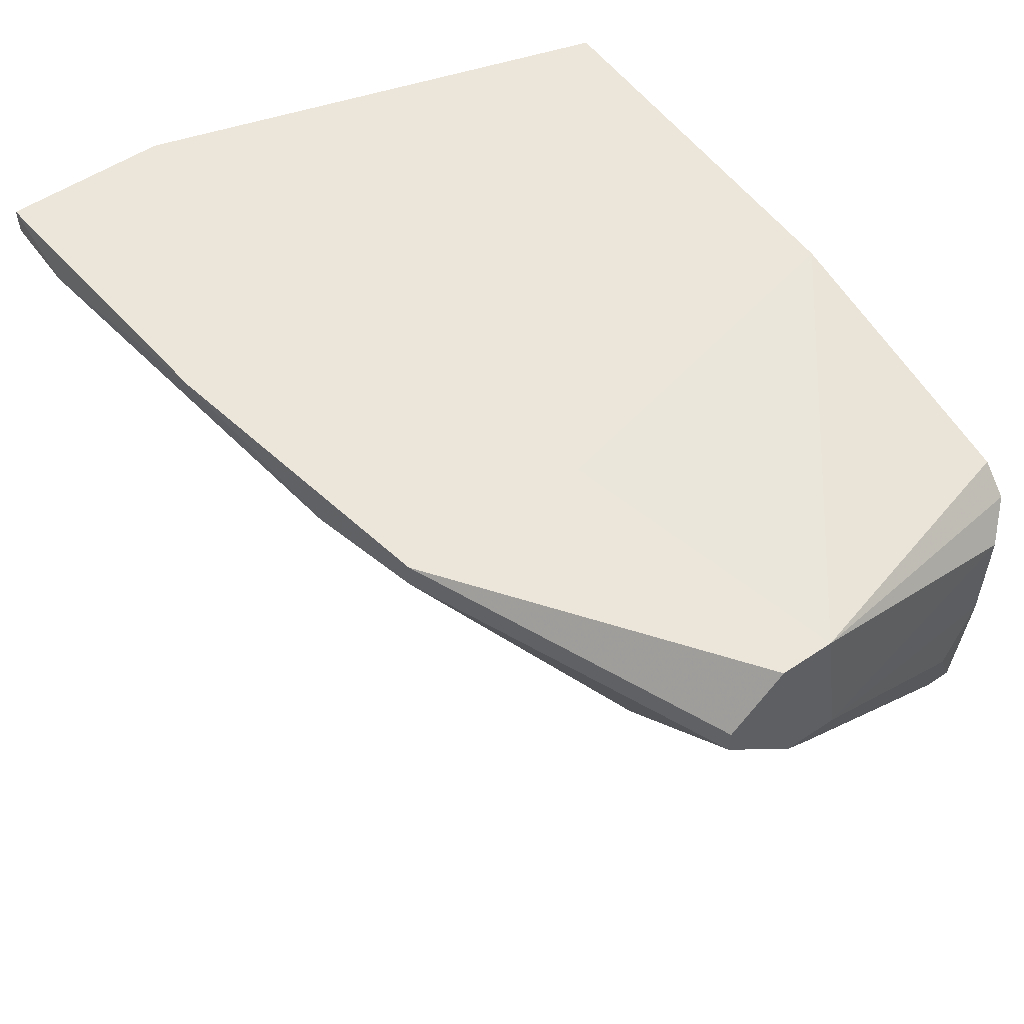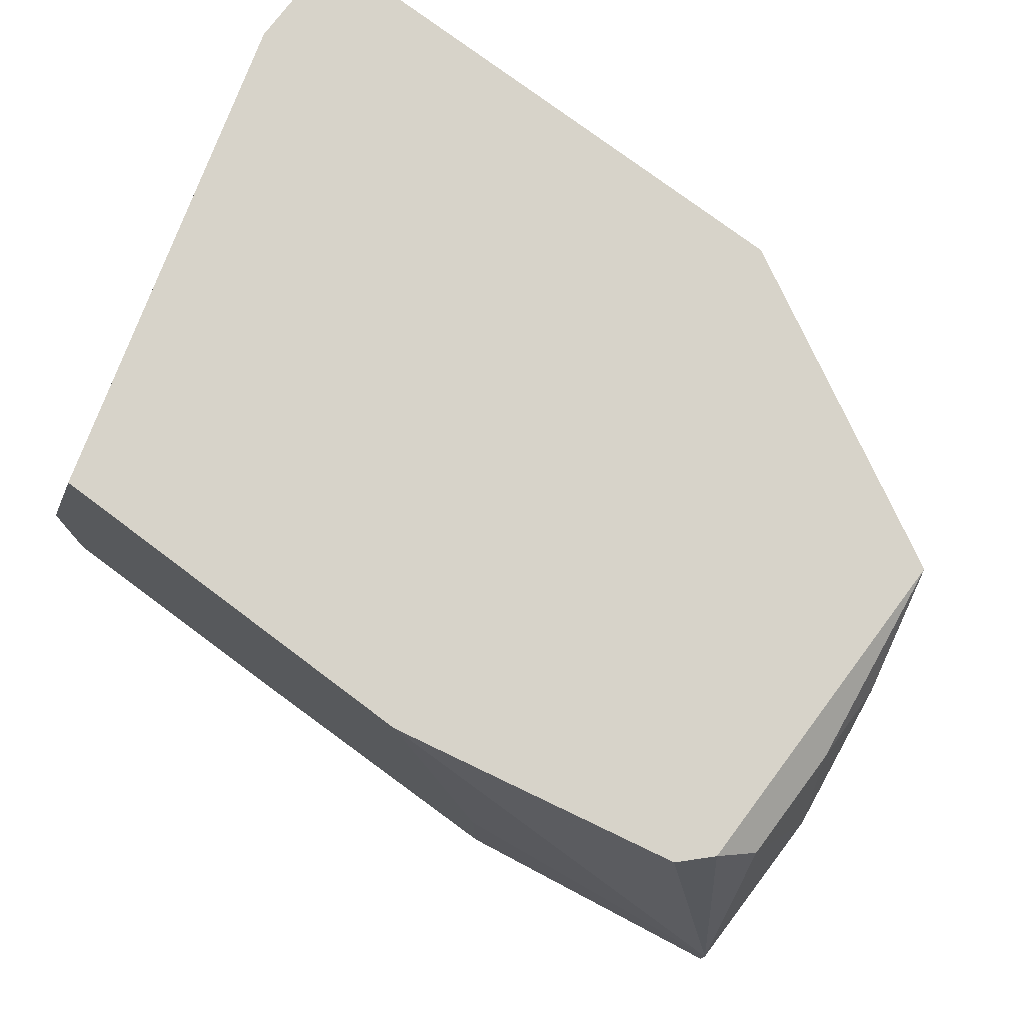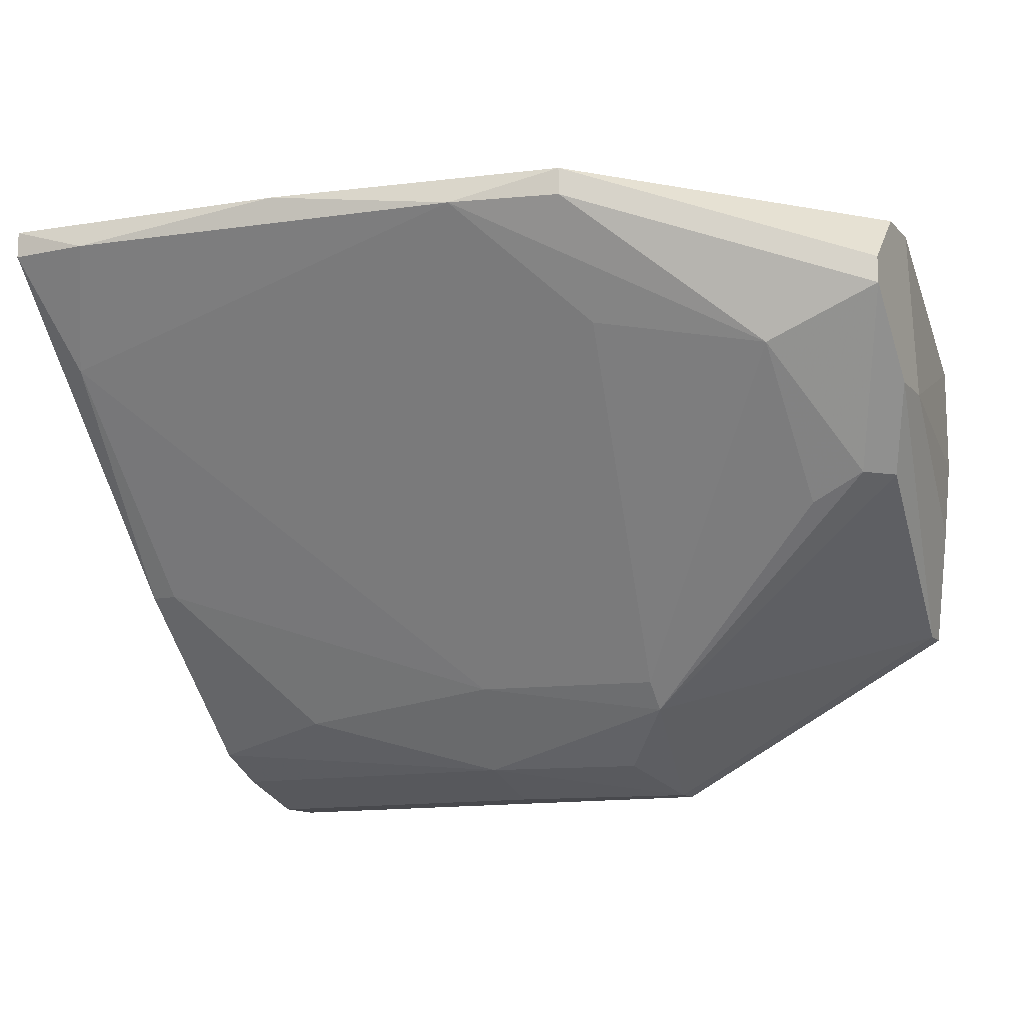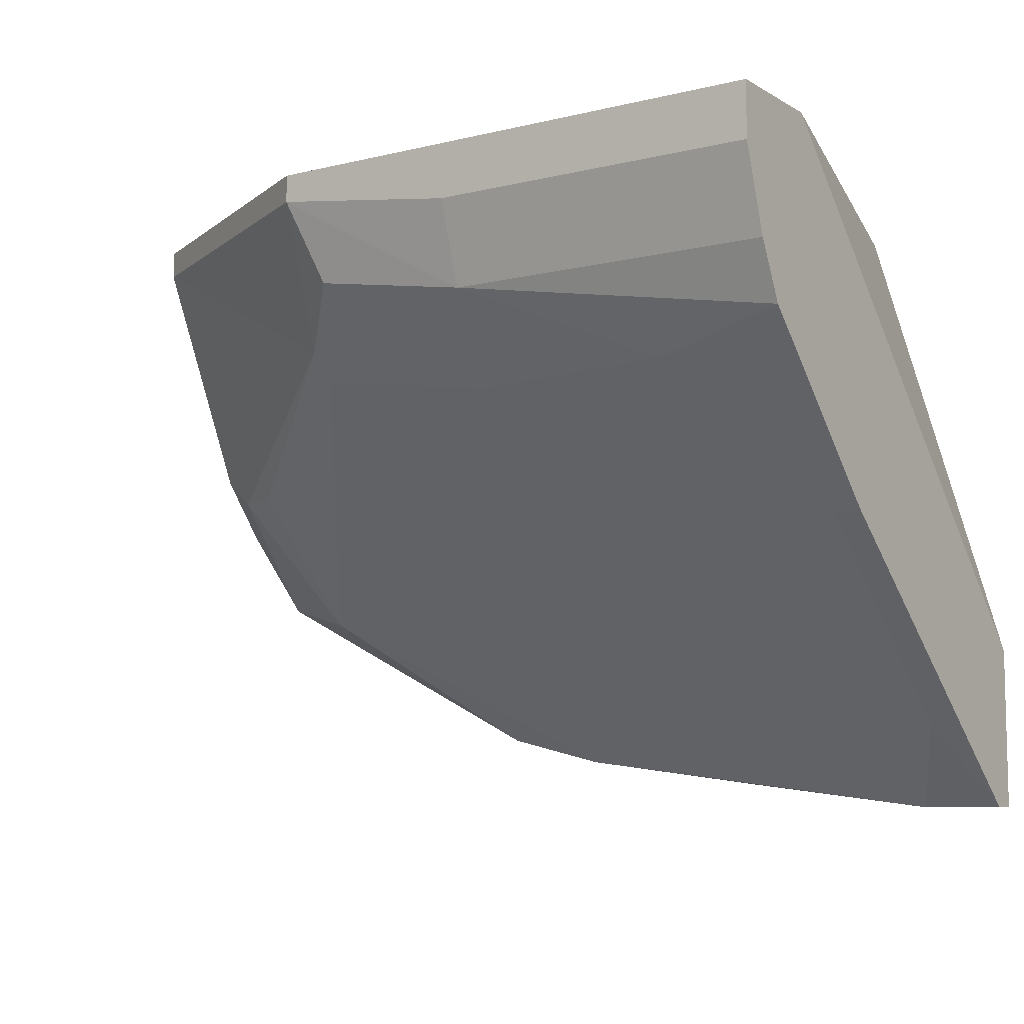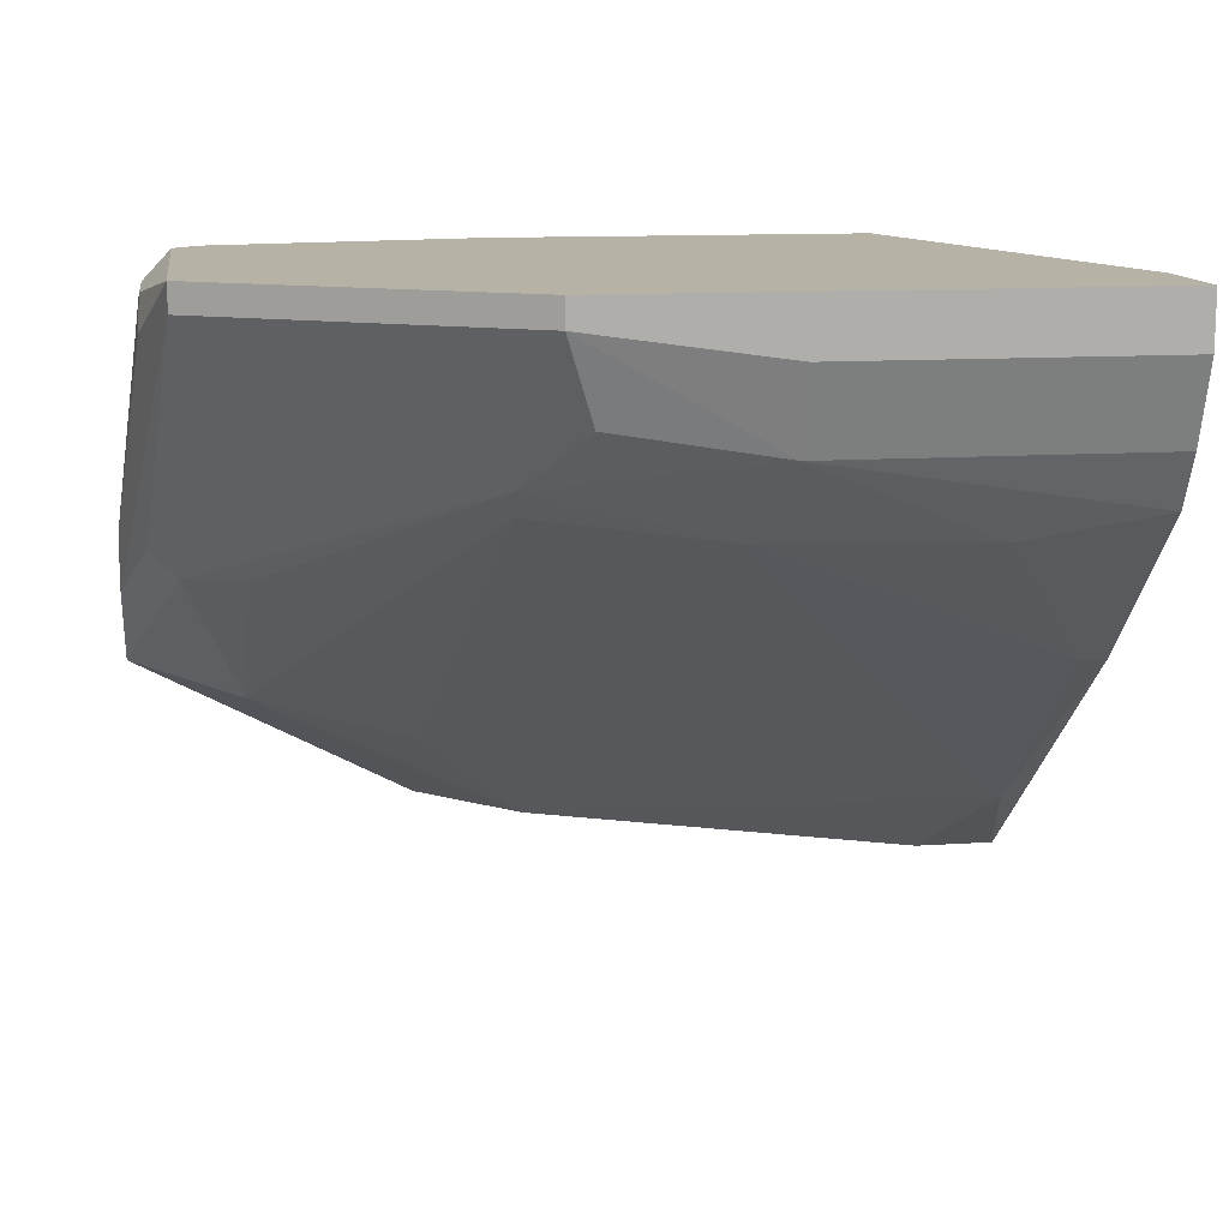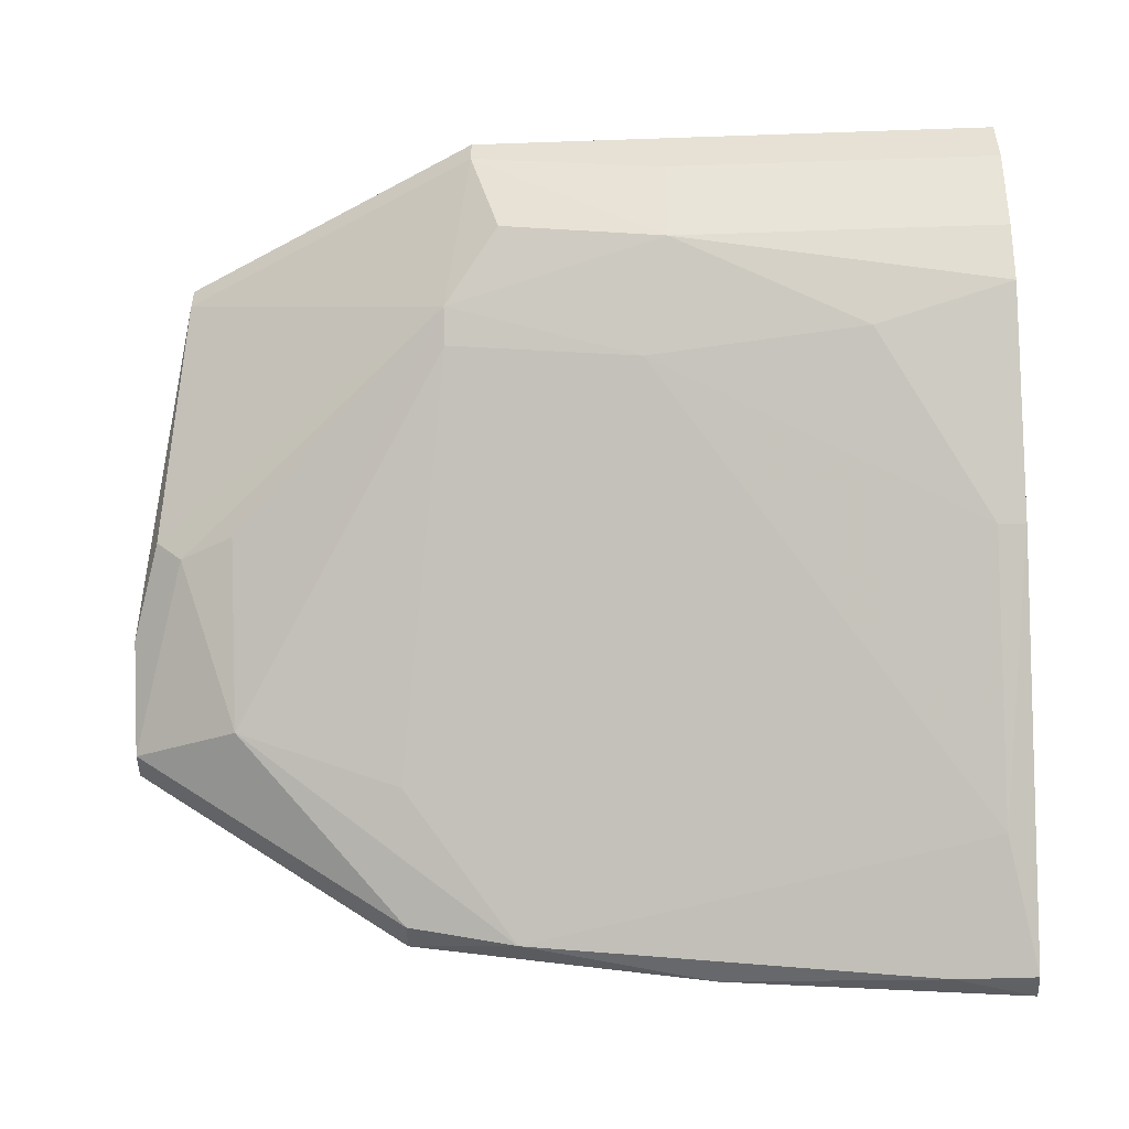
<metadata>
{"format":"obj","ext":"obj","renderer":"f3d","projection":"perspective","resolution":1024,"background":"white","views":[{"elev":54.3,"azim":54.5,"up":"+Z"},{"elev":76.2,"azim":36.9,"up":"+Y"},{"elev":-12.5,"azim":25.9,"up":"+Z"},{"elev":-8.3,"azim":-146.4,"up":"+Y"},{"elev":12.5,"azim":171.3,"up":"+Y"},{"elev":-50.0,"azim":-177.8,"up":"+Y"}]}
</metadata>
<code>
v -0.007621 -0.0204 -0.005668
v 0.007688 -0.005997 -0.02007
v 0.007688 -0.005097 -0.02098
v 0.0185 -0.0105 -0.005668
v 0.0185 -0.008698 -0.005668
v 0.0185 -0.0123 -0.007469
v 0.0185 -0.0123 -0.008367
v 0.0185 -0.009598 -0.01107
v 0.0185 -0.007798 -0.01107
v 0.001388 -0.006898 -0.02007
v 0.0158 0.000306 -0.006566
v -0.005818 -0.006898 -0.02098
v -0.005818 0.000306 -0.004764
v 0.006785 0.000306 -0.004764
v 0.006785 0.000306 -0.02368
v 0.006785 -0.000594 -0.02368
v 0.009491 -0.015 -0.009271
v 0.009491 -0.0177 -0.004764
v 0.009491 -0.0177 -0.005668
v 0.009491 -0.0114 -0.004764
v 0.0176 -0.001494 -0.01467
v 0.0176 -0.007798 -0.01377
v 0.0176 -0.000594 -0.01197
v 0.0176 -0.000594 -0.008367
v 0.000485 -0.004195 -0.02278
v 0.000485 -0.001494 -0.02368
v -0.01032 -0.015 -0.004764
v -0.01032 -0.004195 -0.02278
v -0.01032 -0.001494 -0.02368
v -0.01032 -0.005997 -0.02188
v -0.01032 0.000306 -0.02368
v -0.01032 0.000306 -0.02007
v -0.01032 -0.0114 -0.01647
v -0.01032 -0.0204 -0.004764
v -0.01032 -0.0204 -0.005668
v 0.0149 -0.0132 -0.01017
v 0.0149 -0.008698 -0.01467
v 0.005885 -0.0186 -0.005668
v 0.005885 -0.003295 -0.02278
v 0.0167 -0.008698 -0.01377
v 0.0167 0.000306 -0.007469
v 0.0167 0.000306 -0.01827
v 0.0167 -0.000594 -0.01827
v -0.000415 -0.0195 -0.004764
v -0.009421 -0.0177 -0.009271
v -0.009421 -0.0114 -0.01647
f 36 3 37
f 13 41 15
f 30 27 31
f 13 15 31
f 27 30 35
f 15 41 42
f 13 27 18
f 41 13 14
f 13 18 14
f 27 13 32
f 31 27 32
f 13 31 32
f 40 7 36
f 27 35 34
f 18 27 34
f 42 41 23
f 7 40 8
f 5 7 8
f 15 42 43
f 42 8 43
f 30 31 29
f 31 15 29
f 3 36 2
f 5 41 11
f 14 5 11
f 41 14 11
f 15 43 16
f 43 3 16
f 29 15 16
f 5 18 4
f 7 5 4
f 30 25 12
f 41 5 24
f 23 41 24
f 34 35 1
f 45 38 1
f 35 45 1
f 18 38 19
f 7 18 19
f 38 36 19
f 36 7 19
f 8 42 9
f 5 8 9
f 24 5 9
f 23 24 9
f 25 3 10
f 45 46 10
f 3 2 10
f 2 45 10
f 46 12 10
f 12 25 10
f 18 5 20
f 5 14 20
f 14 18 20
f 3 25 39
f 16 3 39
f 25 16 39
f 18 7 6
f 4 18 6
f 7 4 6
f 38 18 44
f 18 34 44
f 34 1 44
f 1 38 44
f 36 38 17
f 38 45 17
f 2 36 17
f 45 2 17
f 35 30 33
f 45 35 33
f 46 45 33
f 30 12 33
f 12 46 33
f 42 23 21
f 9 42 21
f 23 9 21
f 40 3 22
f 8 40 22
f 3 43 22
f 43 8 22
f 25 29 26
f 16 25 26
f 29 16 26
f 25 30 28
f 30 29 28
f 29 25 28
f 3 40 37
f 40 36 37

</code>
